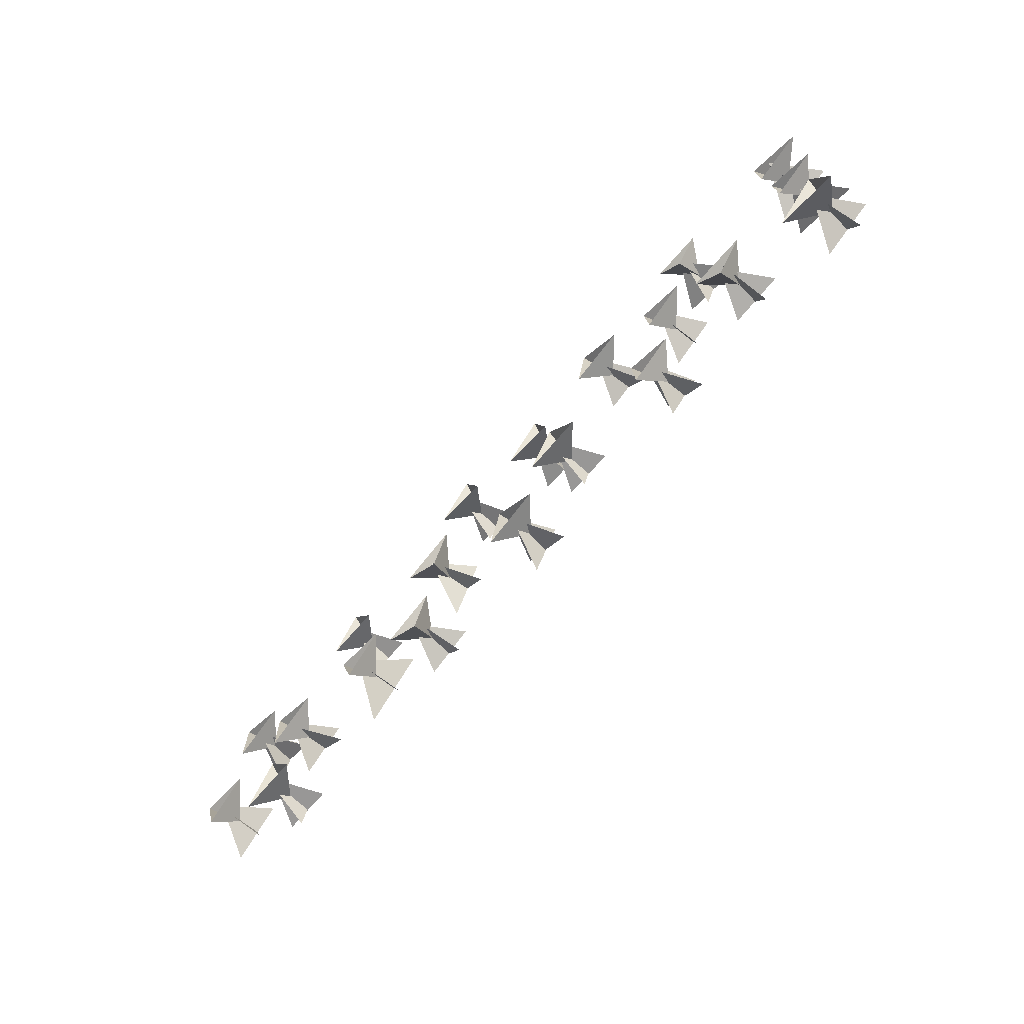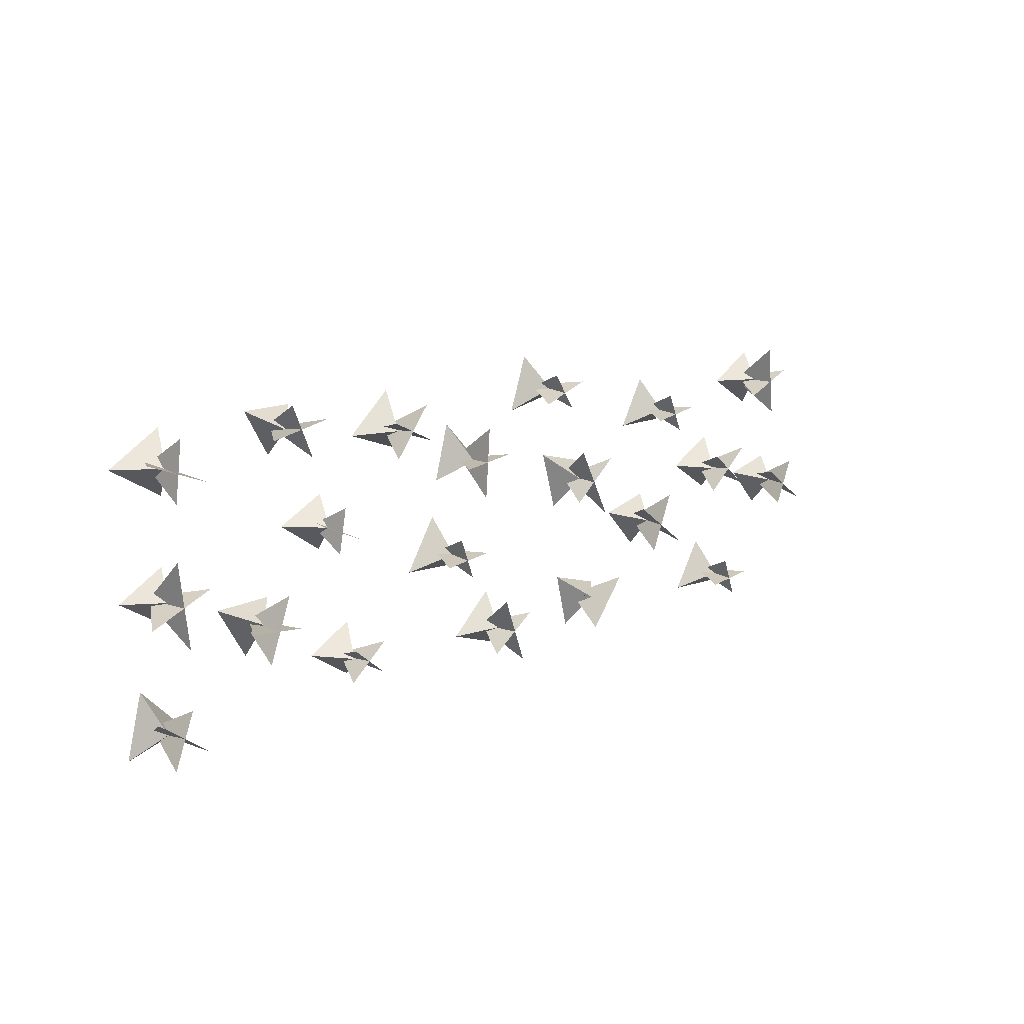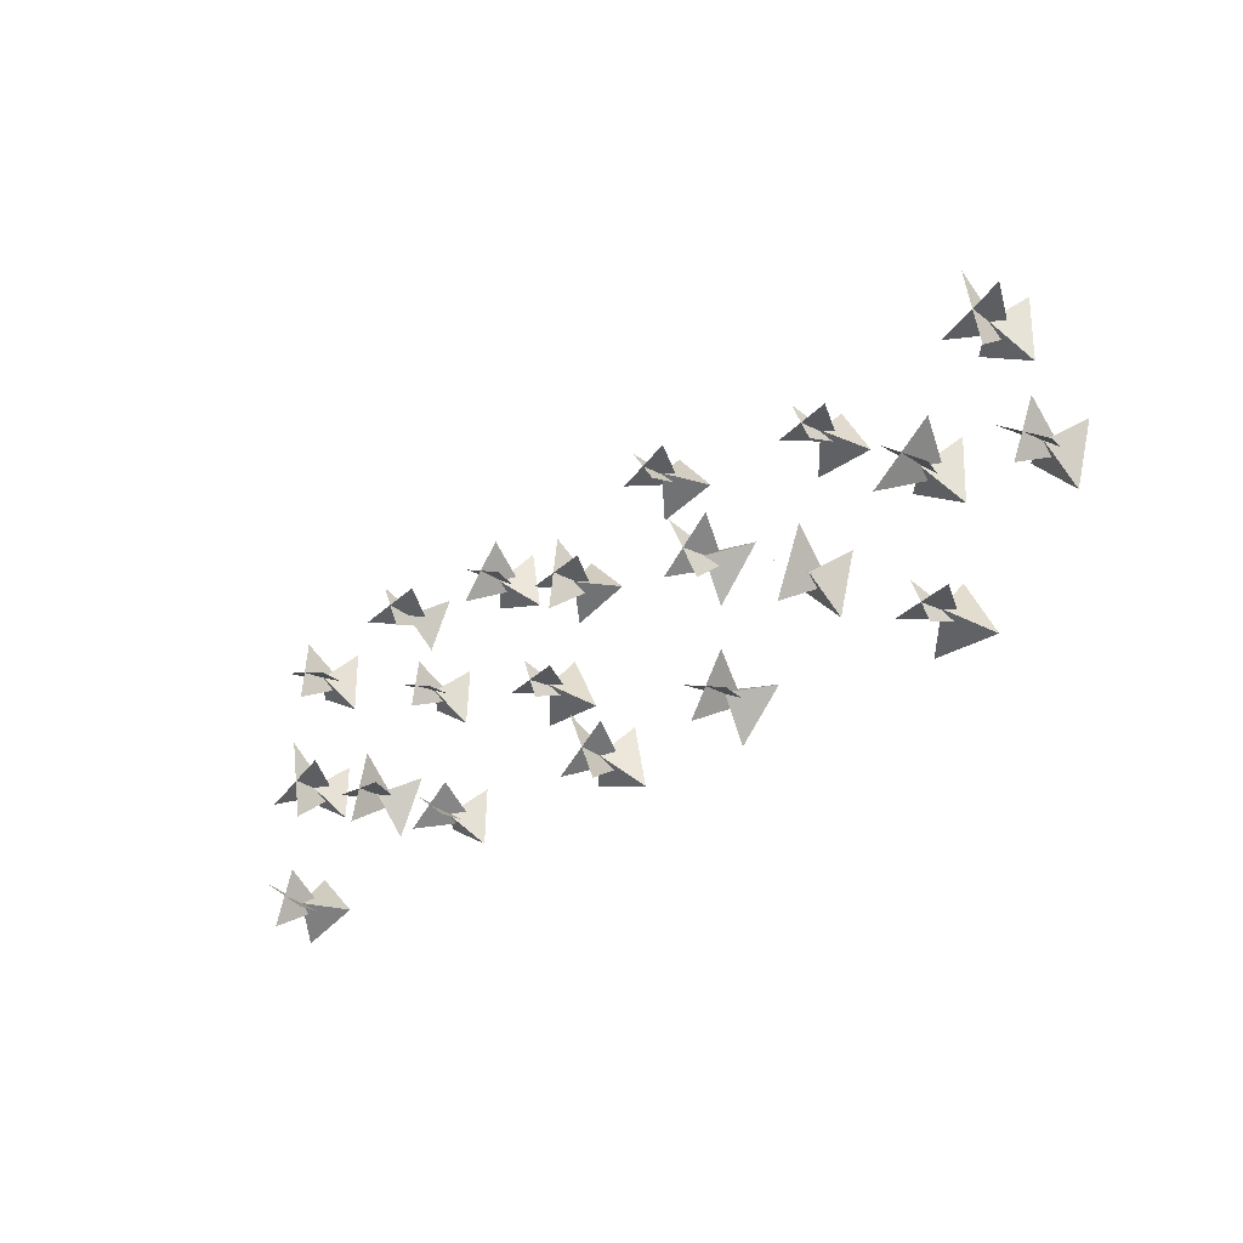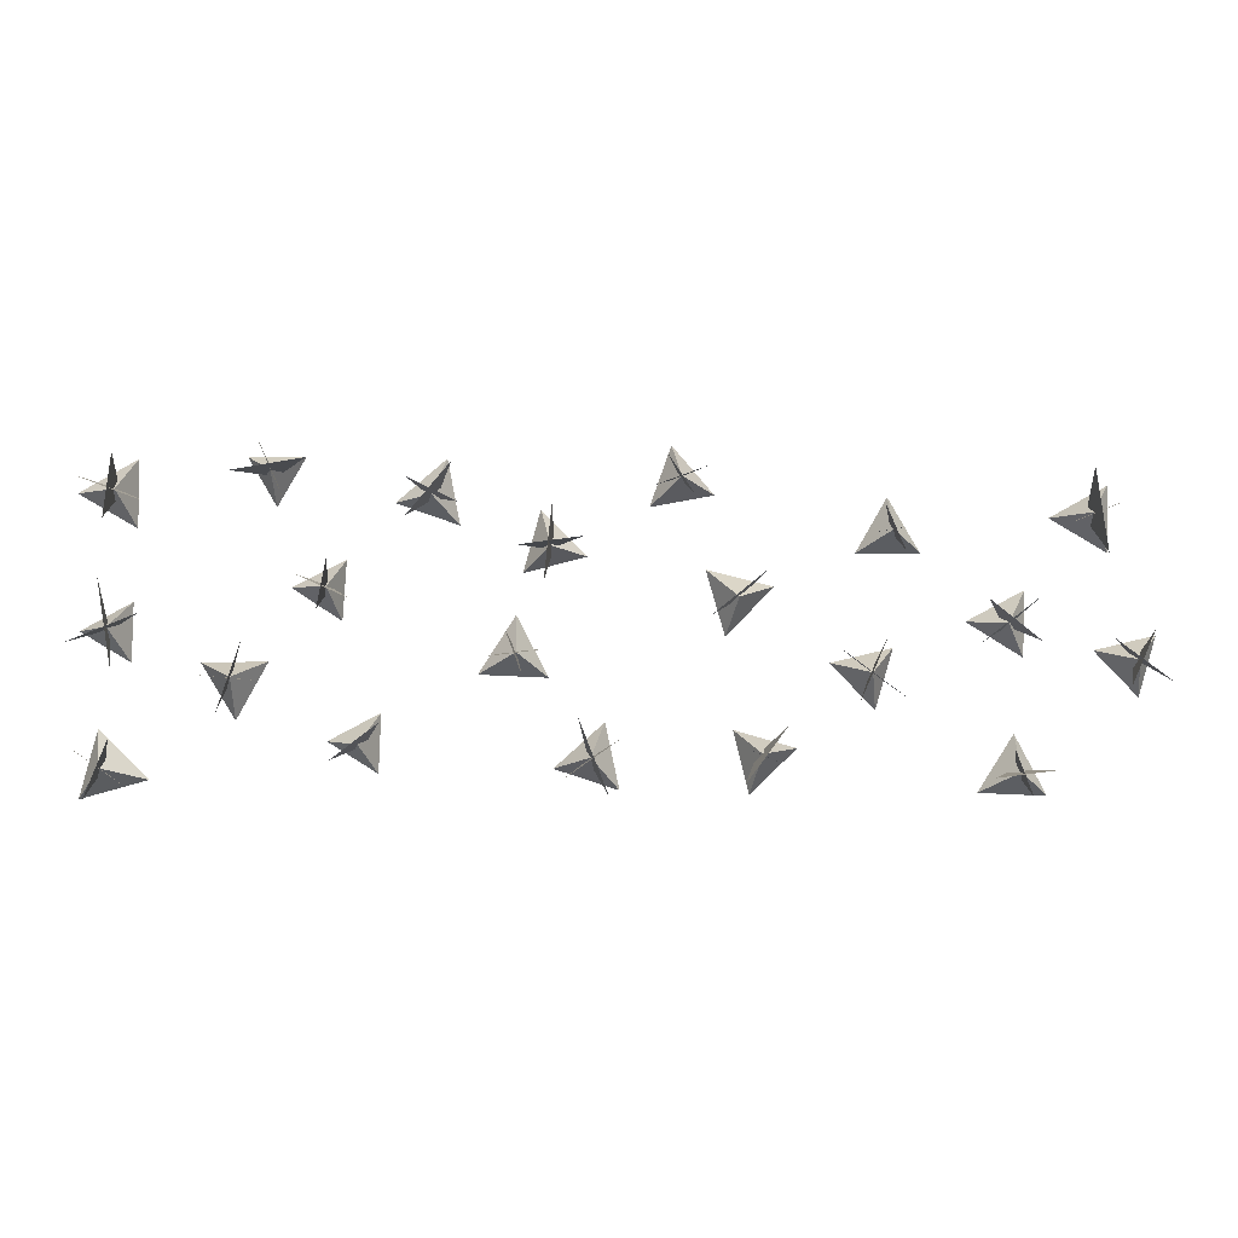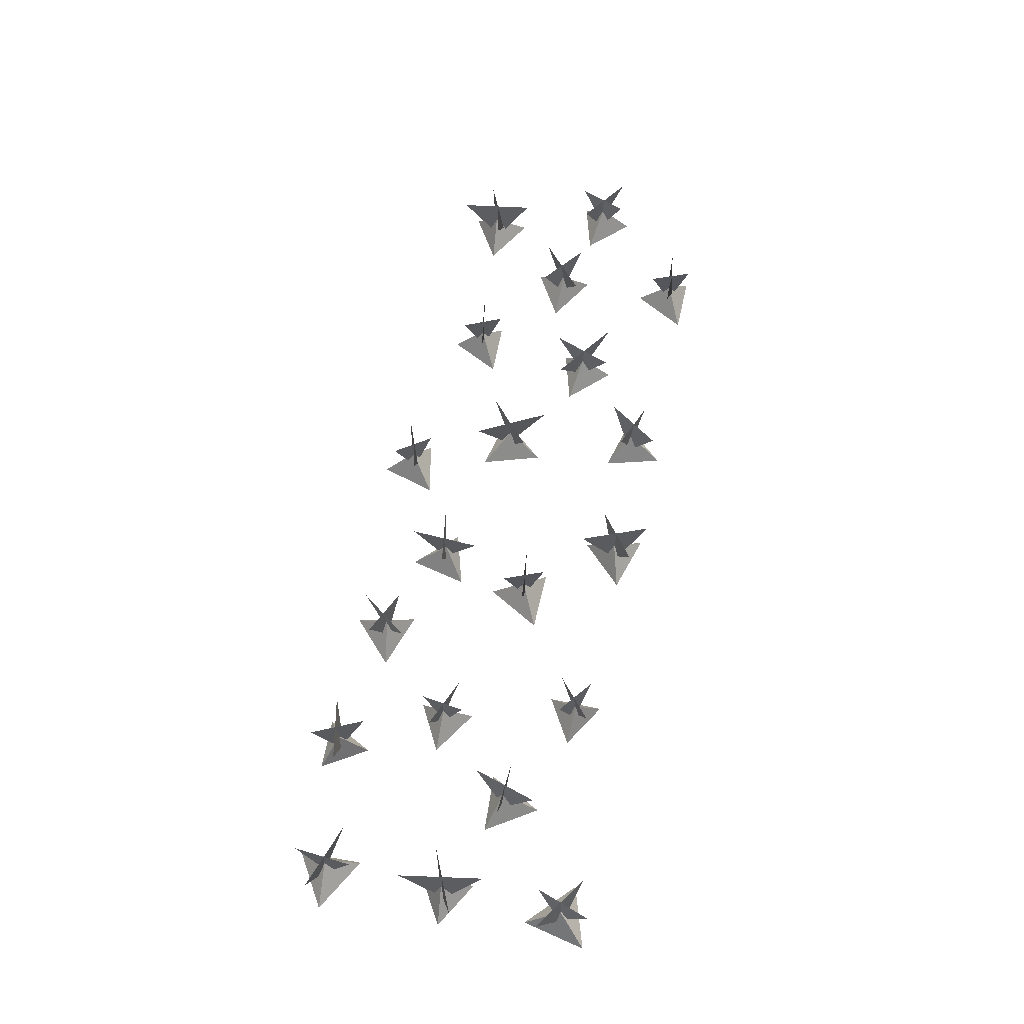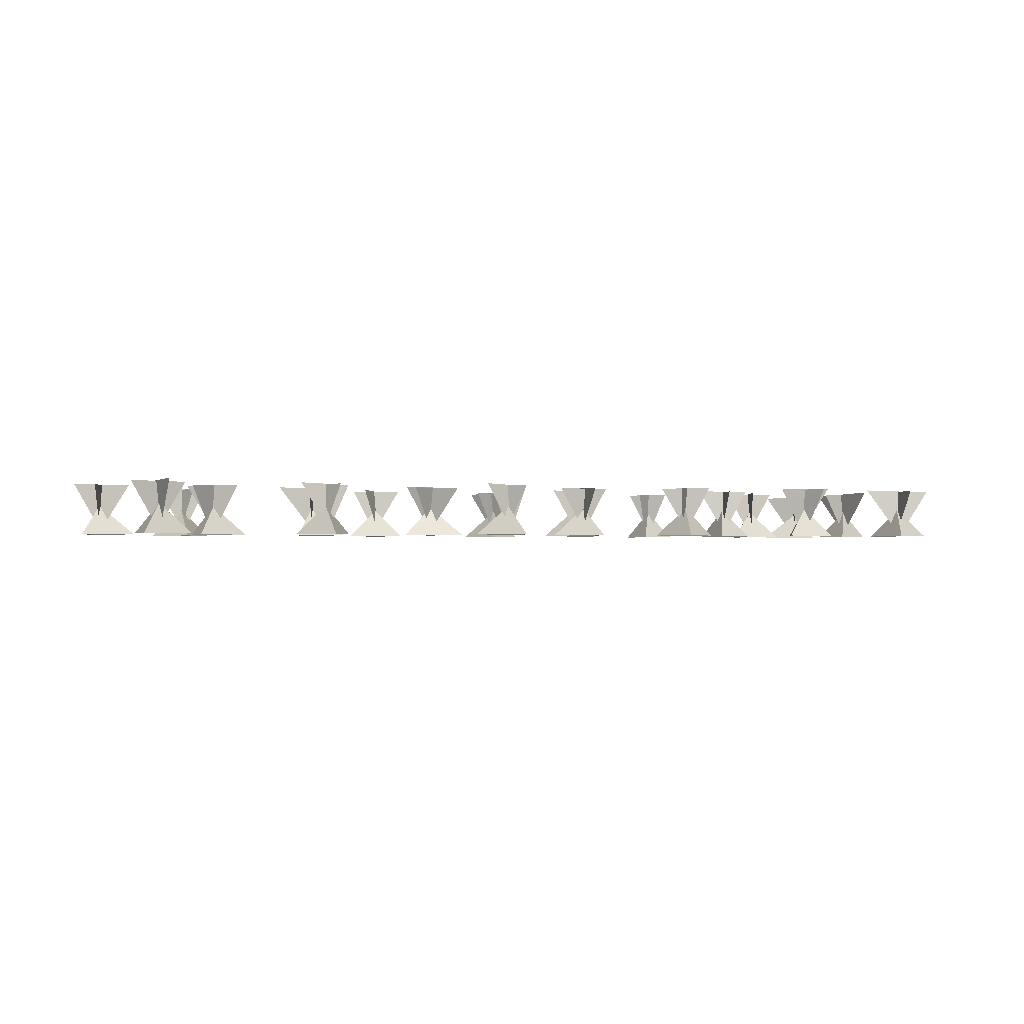
<metadata>
{"format":"obj","ext":"obj","renderer":"f3d","projection":"perspective","resolution":1024,"background":"white","views":[{"elev":-72.0,"azim":48.8,"up":"+Z"},{"elev":13.1,"azim":133.8,"up":"+Z"},{"elev":-29.2,"azim":-133.1,"up":"+Z"},{"elev":-4.7,"azim":179.1,"up":"+Z"},{"elev":59.3,"azim":100.2,"up":"+Y"},{"elev":-1.4,"azim":-22.0,"up":"+Y"}]}
</metadata>
<code>
o OW_LOB_RICEPLANT_COUPLE
v 8.184 -0.3769 -0.5949
v 8.219 0.721 0.3898
v 7.944 0.663 -1.448
v 8.069 -0.4554 2.203
v 7.342 0.7148 1.818
v 8.783 0.6667 2.356
v -4.009 -0.3769 0.1446
v -4.309 0.7189 -0.737
v -3.554 0.6642 0.8442
v -6.534 -0.3769 -1.314
v -7.206 0.7189 -1.957
v -5.807 0.6642 -0.9034
v -10.8 -0.3769 1.653
v -10.78 0.7176 2.547
v -11.03 0.6651 0.885
v -1.097 -0.3769 -3.098
v -0.882 0.7164 -2.26
v -1.477 0.6658 -3.769
v -9.26 -0.3769 -0.4427
v -8.534 0.7155 -0.8659
v -9.782 0.6663 0.09294
v -0.4168 -0.3769 1.104
v -0.2255 0.715 0.2978
v -0.3872 0.6666 1.84
v 8.116 -0.3675 -0.5157
v 8.849 0.6777 -0.8684
v 7.424 0.6777 -0.2913
v 8 0.679 2.78
v 8.032 -0.446 2.105
v 8.154 0.679 1.516
v 8.219 -0.3769 -3.305
v 8.812 0.7141 -2.761
v 7.58 0.6672 -3.623
v 4.982 -0.3769 2.457
v 5.779 0.7139 2.423
v 4.311 0.6673 2.683
v 5.84 -0.3769 -1.522
v 5.487 0.7134 -0.819
v 5.965 0.6676 -2.207
v -6.541 -0.3675 -1.418
v -6.799 0.6781 -0.6948
v -6.222 0.6781 -2.025
v -3.968 -0.3675 0.04904
v -4.53 0.6781 0.5711
v -3.404 0.6781 -0.3421
v -11.69 -0.3769 -1.062
v -12.22 0.7123 -1.595
v -11.1 0.6683 -0.7476
v -10.87 -0.3675 1.732
v -10.21 0.6784 1.409
v -11.5 0.6784 1.931
v 1.87 -0.3769 2.057
v 2.418 0.7118 1.554
v 1.538 0.6686 2.623
v -4.347 -0.3769 -2.97
v -4.868 0.7118 -2.439
v -4.045 0.6686 -3.553
v -1.145 -0.3675 -3.005
v -0.5927 0.6786 -3.453
v -1.692 0.6786 -2.683
v -9.158 -0.3675 -0.422
v -9.725 0.6788 -0.8164
v -8.712 0.6788 0.002892
v -0.3315 -0.3675 1.044
v -0.9978 0.6789 1.182
v 0.2744 0.6789 1.014
v 8.23 -0.3675 -3.201
v 8.425 0.6791 -3.832
v 7.97 0.6791 -2.674
v 5.063 -0.3675 2.523
v 4.757 0.6791 1.944
v 5.25 0.6791 3.076
v 5.743 -0.3675 -1.483
v 6.388 0.6792 -1.47
v 5.179 0.6792 -1.586
v 3.246 -0.3769 -2.782
v 2.871 0.6709 -2.367
v 3.81 0.7079 -3.088
v 3.984 -0.3769 0.3255
v 4.527 0.6709 0.4576
v 3.445 0.7079 -0.02361
v -6.921 -0.3769 1.428
v -6.396 0.6709 1.238
v -7.563 0.7079 1.434
v 0.3718 -0.3769 -0.9583
v 0.9052 0.6709 -1.125
v -0.2698 0.7079 -0.9802
v -2.814 -0.3769 2.44
v -2.332 0.6709 2.158
v -3.444 0.7079 2.563
v -9.317 -0.3769 -3.254
v -8.783 0.6709 -3.421
v -9.958 0.7079 -3.276
v -11.69 -0.3675 -1.165
v -11.89 0.6795 -0.5798
v -11.43 0.6795 -1.649
v 1.974 -0.3675 2.054
v 1.407 0.6795 1.832
v 2.438 0.6795 2.334
v -4.451 -0.3675 -2.962
v -3.873 0.6795 -2.77
v -4.928 0.6795 -3.217
v 3.348 -0.3675 -2.761
v 2.914 0.6803 -3.051
v 3.676 0.6803 -2.435
v 0.2943 -0.3675 -1.028
v 0.5208 0.6803 -0.5576
v 0.1772 0.6803 -1.475
v -7.002 -0.3675 1.362
v -6.755 0.6803 1.822
v -7.138 0.6803 0.9201
v 3.954 -0.3675 0.2259
v 3.906 0.6803 0.7458
v 4.083 0.6803 -0.2176
v -2.905 -0.3675 2.39
v -2.579 0.6803 2.797
v -3.12 0.6803 1.981
v -9.394 -0.3675 -3.324
v -9.168 0.6803 -2.853
v -9.511 0.6803 -3.771
v 8.749 -0.4699 -3.819
v 8.397 -0.4699 -2.456
v 7.392 -0.4699 -3.443
v 8.237 0.1936 -3.228
v 0.3228 -0.4699 -0.2357
v -0.316 -0.4699 -1.463
v 1.066 -0.4699 -1.402
v 0.3074 0.1936 -1.004
v -4.707 -0.4699 0.3265
v -3.75 -0.4699 -0.6643
v -3.37 -0.4699 0.6597
v -3.987 0.1936 0.06915
v 7.695 -0.4699 2.815
v 7.695 -0.4699 1.444
v 8.883 -0.4699 2.129
v 8.033 0.1936 2.133
v -9.365 -0.4699 -2.545
v -9.993 -0.4699 -3.751
v -8.635 -0.4699 -3.692
v -9.381 0.1936 -3.3
v -0.402 -0.4699 -3.227
v -1.408 -0.4699 -2.322
v -1.689 -0.4699 -3.646
v -1.125 0.1936 -3.024
v 1.422 -0.4699 1.515
v 2.695 -0.4699 1.954
v 1.679 -0.4699 2.837
v 1.948 0.1936 2.046
v -10.11 -0.4699 1.682
v -11.28 -0.4699 2.33
v -11.25 -0.4699 0.995
v -10.85 0.1936 1.719
v -9.57 -0.4699 -1.062
v -8.443 -0.4699 -0.3582
v -9.616 -0.4699 0.2657
v -9.181 0.1936 -0.4362
v 6.431 -0.4699 -1.181
v 5.121 -0.4699 -1.147
v 5.746 -0.4699 -2.299
v 5.771 0.1936 -1.484
v -2.708 -0.4699 3.107
v -3.552 -0.4699 2.12
v -2.275 -0.4699 1.883
v -2.887 0.1936 2.411
v -3.891 -0.4699 -2.472
v -5.139 -0.4699 -2.83
v -4.205 -0.4699 -3.732
v -4.424 0.1936 -2.955
v -1.063 -0.4699 0.9068
v 0.1945 -0.4699 0.5816
v -0.1525 -0.4699 1.833
v -0.358 0.1936 1.051
v -6.939 -0.4699 2.089
v -7.576 -0.4699 0.9854
v -6.302 -0.4699 0.9854
v -6.988 0.1936 1.385
v -7.025 -0.4699 -0.8713
v -6.663 -0.4699 -2.093
v -5.786 -0.4699 -1.169
v -6.549 0.1936 -1.391
v -12.18 -0.4699 -0.6215
v -11.81 -0.4699 -1.837
v -10.94 -0.4699 -0.9176
v -11.7 0.1936 -1.139
v 3.628 -0.4699 0.8321
v 3.701 -0.4699 -0.367
v 4.703 -0.4699 0.2961
v 3.952 0.1936 0.2534
v 8.796 -0.4699 -0.5669
v 7.755 -0.4699 0.009685
v 7.776 -0.4699 -1.179
v 8.14 0.1936 -0.5294
v 2.975 -0.4699 -3.327
v 3.979 -0.4699 -2.7
v 2.934 -0.4699 -2.145
v 3.324 0.1936 -2.775
v 4.994 -0.4699 1.87
v 5.576 -0.4699 2.858
v 4.429 -0.4699 2.868
v 5.048 0.1936 2.499
f 2 3 1
f 3 2 1
f 5 6 4
f 6 5 4
f 8 9 7
f 9 8 7
f 11 12 10
f 12 11 10
f 14 15 13
f 15 14 13
f 17 18 16
f 18 17 16
f 20 21 19
f 21 20 19
f 23 24 22
f 24 23 22
f 27 26 25
f 26 27 25
f 30 28 29
f 28 30 29
f 32 33 31
f 33 32 31
f 35 36 34
f 36 35 34
f 38 39 37
f 39 38 37
f 42 41 40
f 41 42 40
f 45 44 43
f 44 45 43
f 47 48 46
f 48 47 46
f 51 50 49
f 50 51 49
f 53 54 52
f 54 53 52
f 56 57 55
f 57 56 55
f 60 59 58
f 59 60 58
f 63 62 61
f 62 63 61
f 66 65 64
f 65 66 64
f 69 68 67
f 68 69 67
f 72 71 70
f 71 72 70
f 75 74 73
f 74 75 73
f 78 77 76
f 77 78 76
f 81 80 79
f 80 81 79
f 84 83 82
f 83 84 82
f 87 86 85
f 86 87 85
f 90 89 88
f 89 90 88
f 93 92 91
f 92 93 91
f 96 95 94
f 95 96 94
f 99 98 97
f 98 99 97
f 102 101 100
f 101 102 100
f 105 104 103
f 104 105 103
f 108 107 106
f 107 108 106
f 111 110 109
f 110 111 109
f 114 113 112
f 113 114 112
f 117 116 115
f 116 117 115
f 120 119 118
f 119 120 118
f 123 122 124
f 122 121 124
f 121 123 124
f 127 126 128
f 126 125 128
f 125 127 128
f 131 130 132
f 130 129 132
f 129 131 132
f 135 134 136
f 134 133 136
f 133 135 136
f 139 138 140
f 138 137 140
f 137 139 140
f 143 142 144
f 142 141 144
f 141 143 144
f 147 146 148
f 146 145 148
f 145 147 148
f 151 150 152
f 150 149 152
f 149 151 152
f 155 154 156
f 154 153 156
f 153 155 156
f 159 158 160
f 158 157 160
f 157 159 160
f 163 162 164
f 162 161 164
f 161 163 164
f 167 166 168
f 166 165 168
f 165 167 168
f 171 170 172
f 170 169 172
f 169 171 172
f 175 174 176
f 174 173 176
f 173 175 176
f 179 178 180
f 178 177 180
f 177 179 180
f 183 182 184
f 182 181 184
f 181 183 184
f 187 186 188
f 186 185 188
f 185 187 188
f 191 190 192
f 190 189 192
f 189 191 192
f 195 194 196
f 194 193 196
f 193 195 196
f 199 198 200
f 198 197 200
f 197 199 200

</code>
